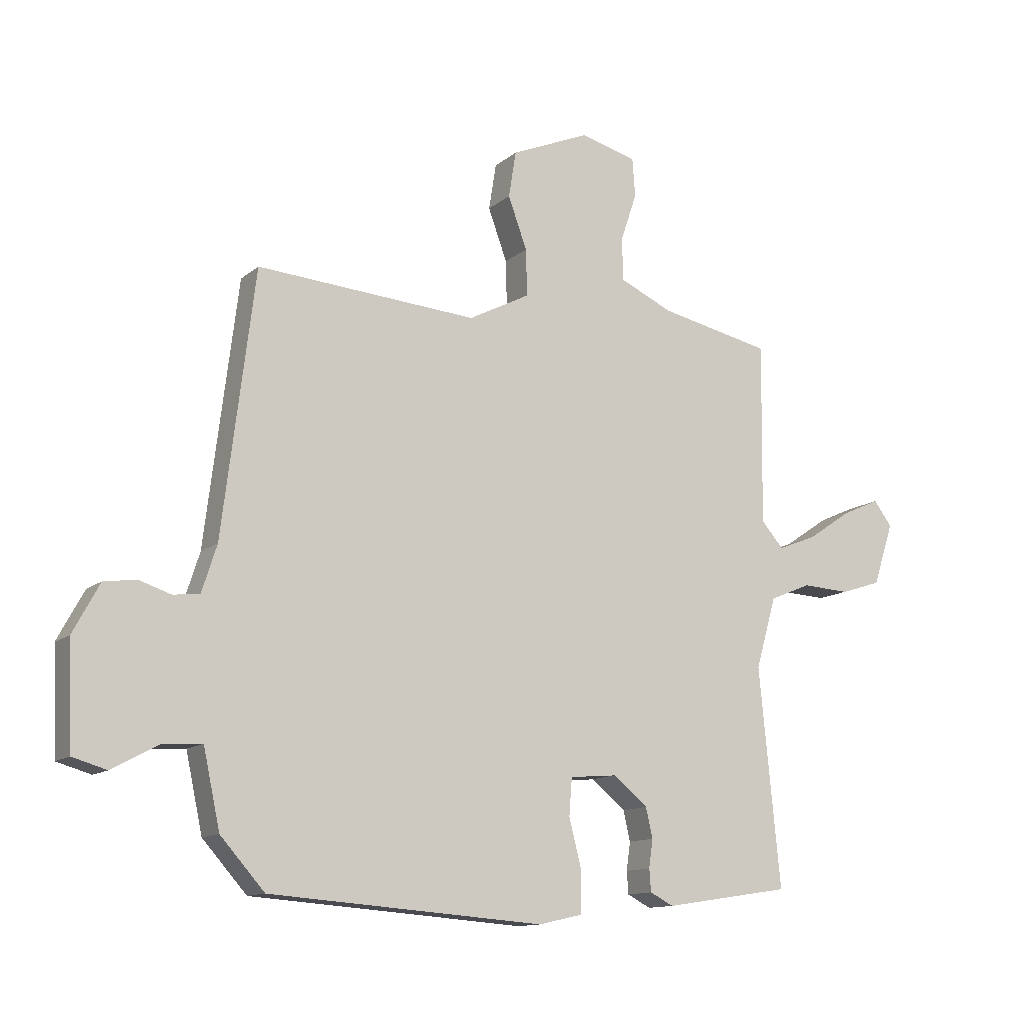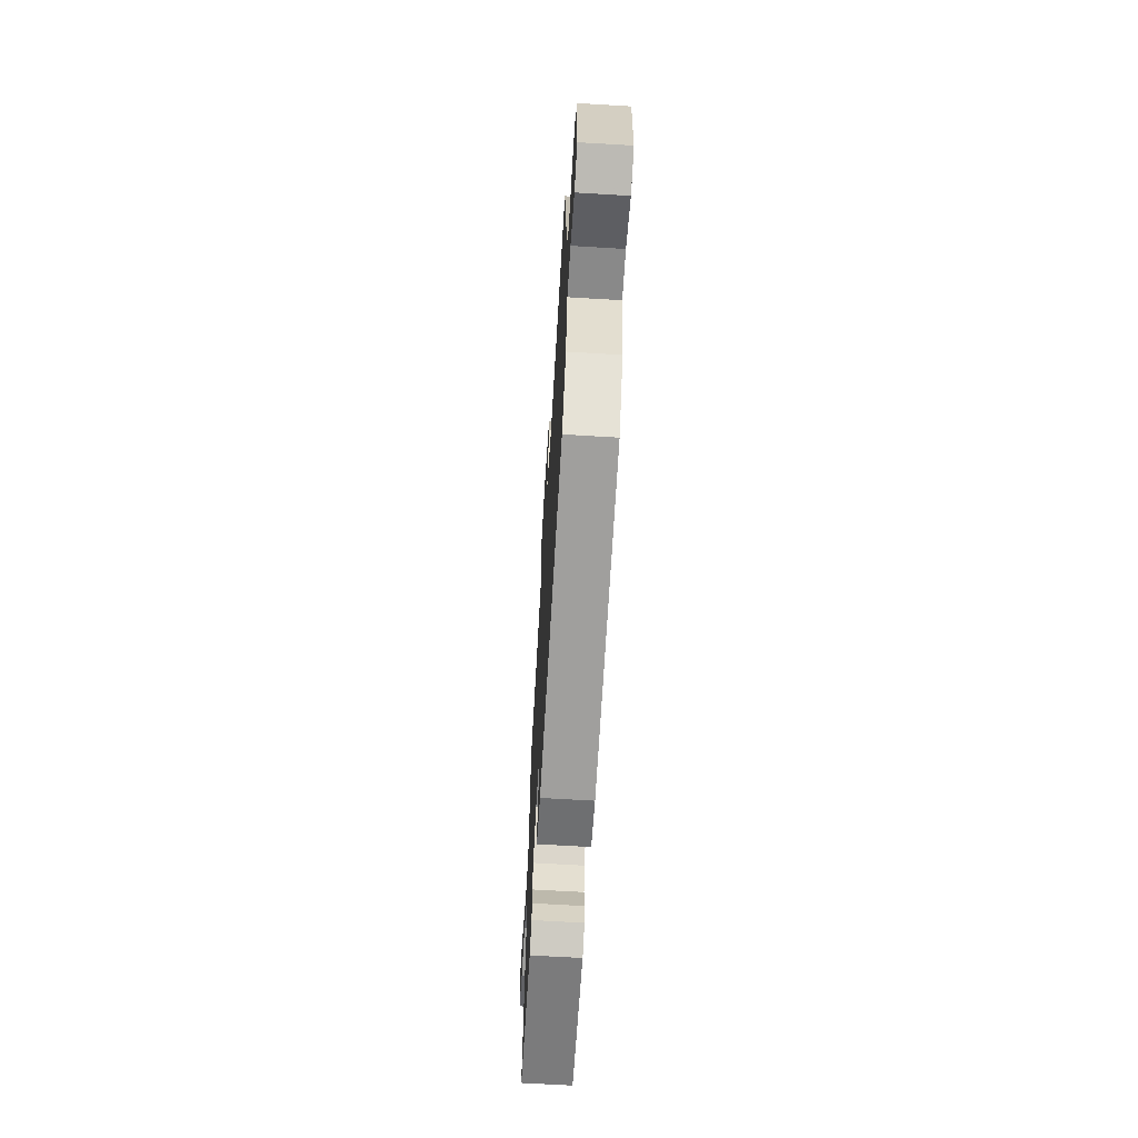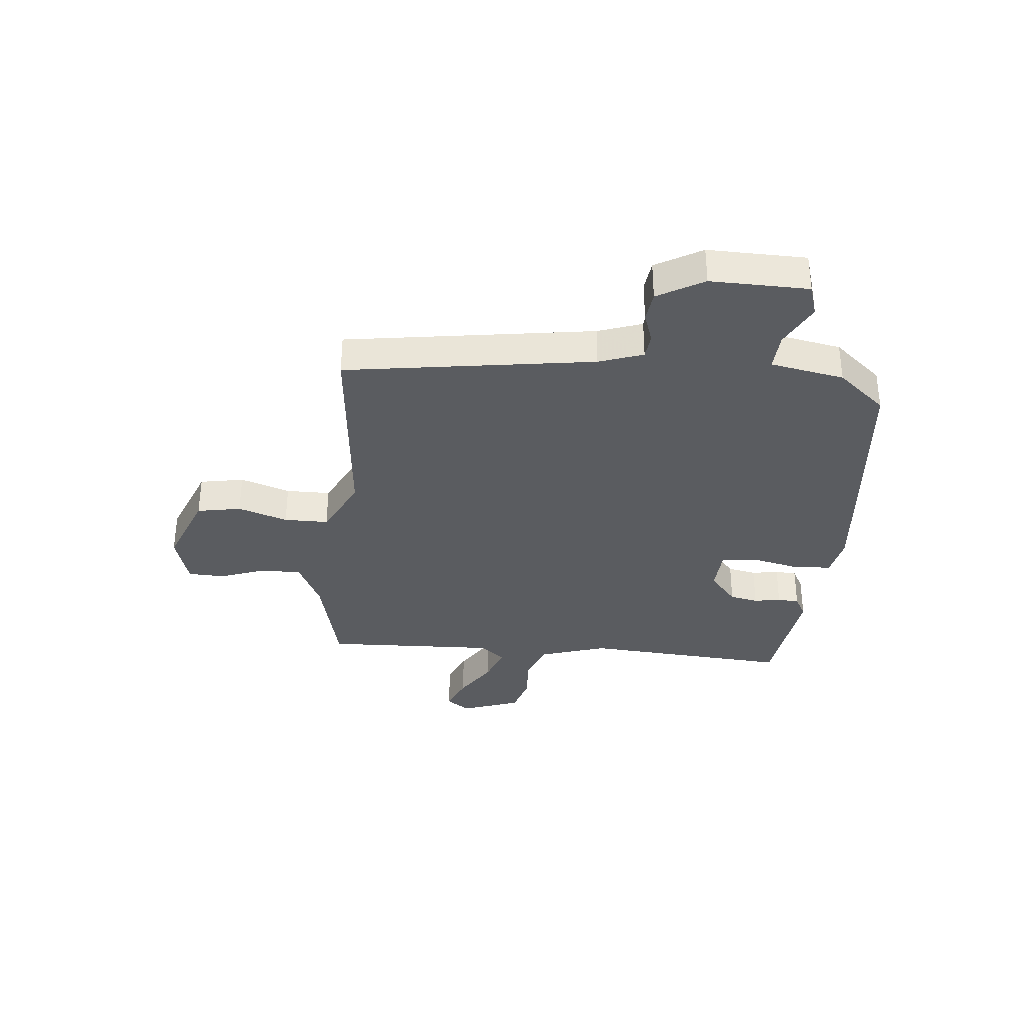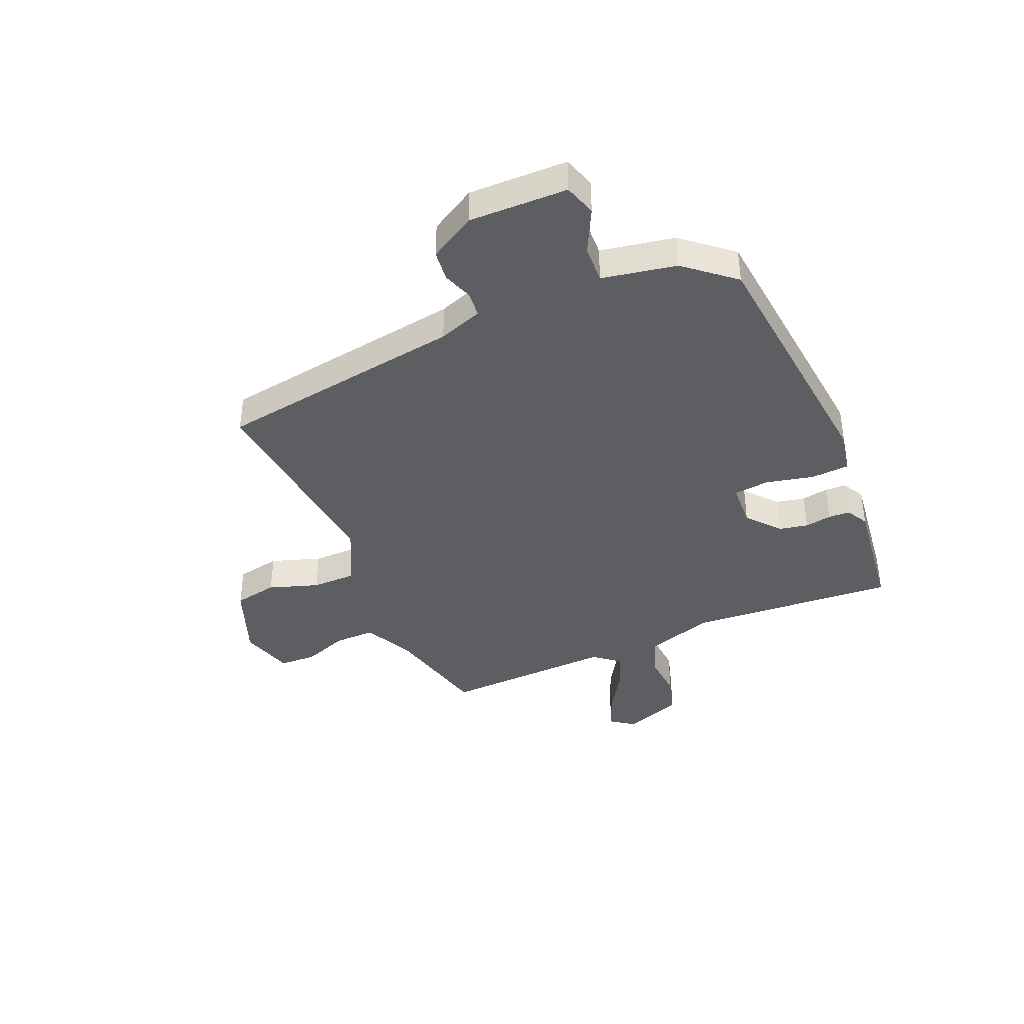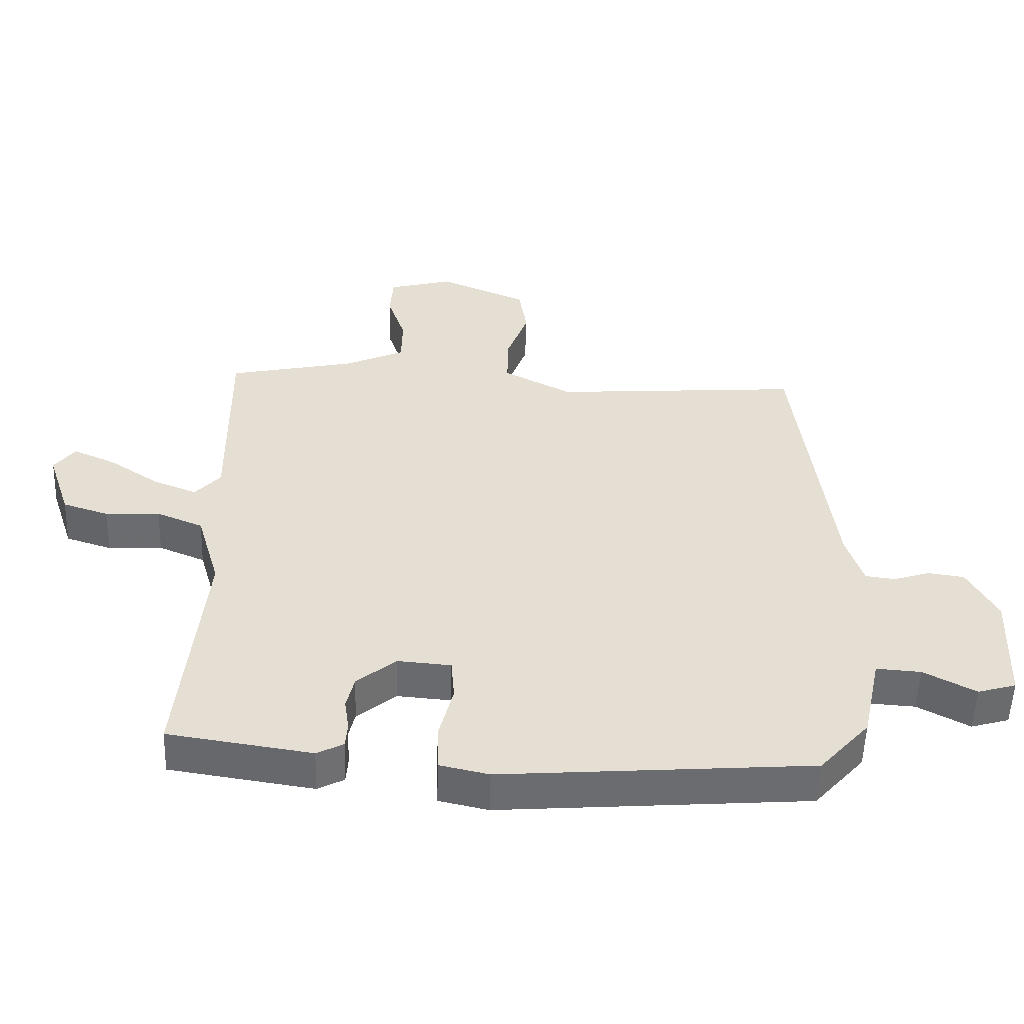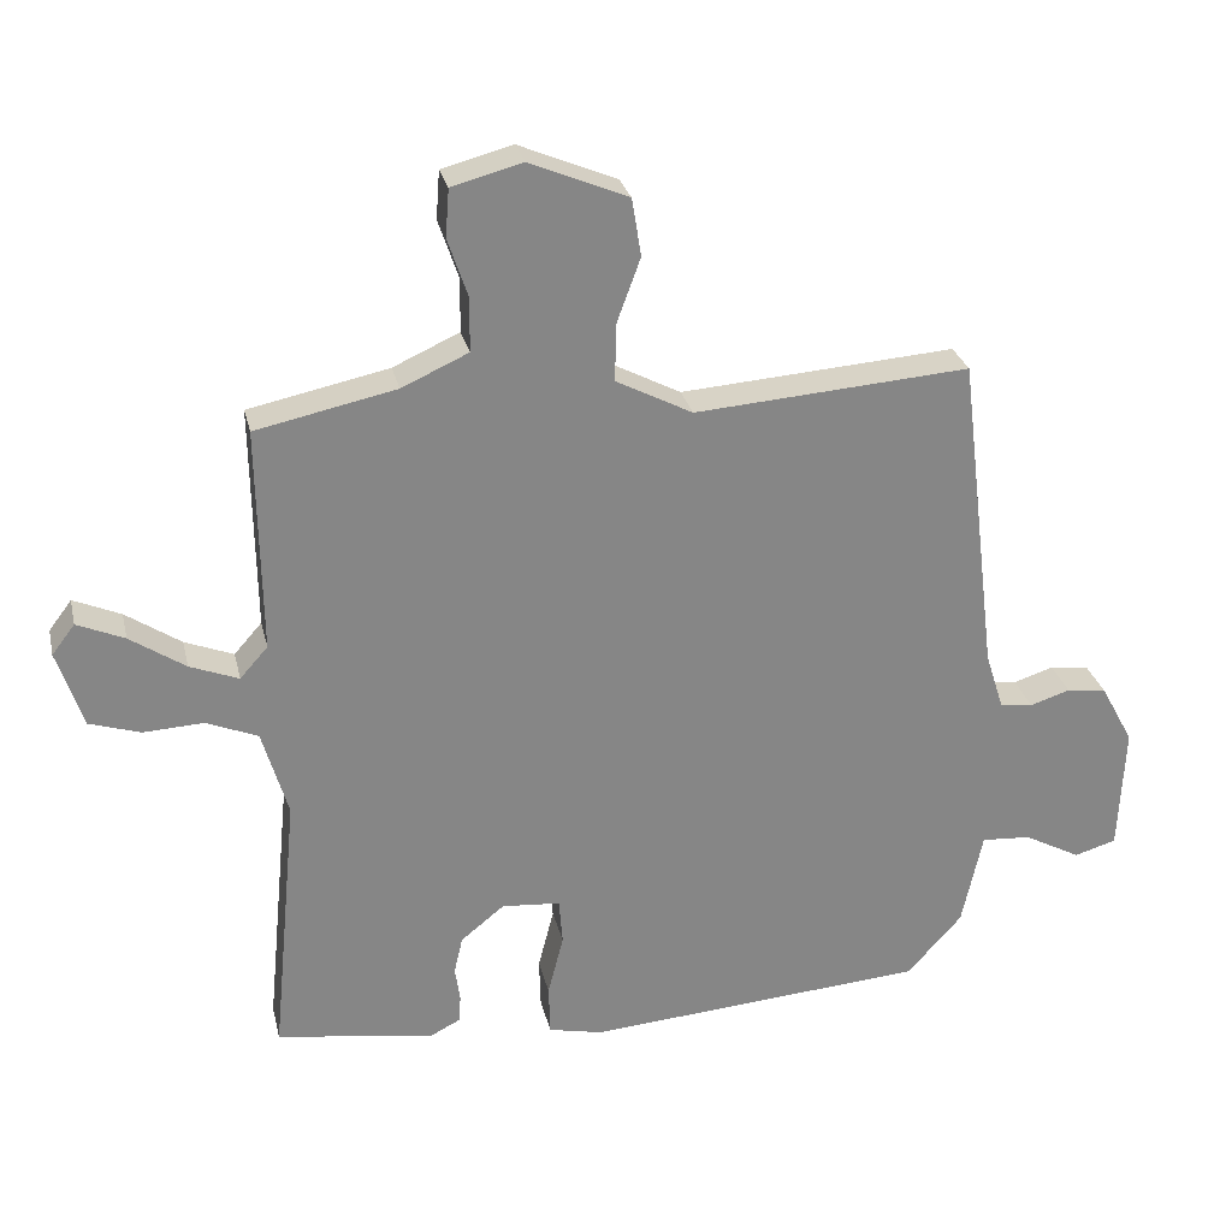
<metadata>
{"format":"obj","ext":"obj","renderer":"f3d","projection":"perspective","resolution":1024,"background":"white","views":[{"elev":-12.5,"azim":150.6,"up":"+Z"},{"elev":-67.2,"azim":86.6,"up":"+Z"},{"elev":-34.0,"azim":86.0,"up":"+Y"},{"elev":-39.4,"azim":114.9,"up":"+Y"},{"elev":-53.5,"azim":-1.8,"up":"+Z"},{"elev":28.1,"azim":-12.9,"up":"+Z"}]}
</metadata>
<code>
v 0.478 0.07 0.495
v 0.534 0.07 0.04
v 0.56 0.07 -0.041
v 0.606 0.07 -0.047
v 0.662 0.07 -0.029
v 0.718 0.07 -0.037
v 0.764 0.07 -0.122
v 0.756 0.07 -0.301
v 0.697 0.07 -0.318
v 0.617 0.07 -0.275
v 0.548 0.07 -0.27
v 0.519 0.07 -0.404
v 0.442 0.07 -0.49
v -0.036 0.07 -0.525
v -0.112 0.07 -0.508
v -0.114 0.07 -0.437
v -0.092 0.07 -0.351
v -0.097 0.07 -0.286
v -0.179 0.07 -0.279
v -0.24 0.07 -0.328
v -0.252 0.07 -0.38
v -0.245 0.07 -0.429
v -0.248 0.07 -0.468
v -0.289 0.07 -0.489
v -0.511 0.07 -0.455
v -0.474 0.07 -0.076
v -0.51 0.07 0.048
v -0.582 0.07 0.078
v -0.666 0.07 0.074
v -0.737 0.07 0.097
v -0.773 0.07 0.206
v -0.741 0.07 0.248
v -0.675 0.07 0.219
v -0.598 0.07 0.167
v -0.53 0.07 0.14
v -0.491 0.07 0.184
v -0.495 0.07 0.5
v -0.299 0.07 0.541
v -0.206 0.07 0.583
v -0.205 0.07 0.658
v -0.233 0.07 0.741
v -0.228 0.07 0.808
v -0.129 0.07 0.834
v 0.008 0.07 0.776
v 0.021 0.07 0.695
v -0.012 0.07 0.605
v -0.014 0.07 0.524
v 0.093 0.07 0.468
v 0.478 0 0.495
v 0.534 0 0.04
v 0.56 0 -0.041
v 0.606 0 -0.047
v 0.662 0 -0.029
v 0.718 0 -0.037
v 0.764 0 -0.122
v 0.756 0 -0.301
v 0.697 0 -0.318
v 0.617 0 -0.275
v 0.548 0 -0.27
v 0.519 0 -0.404
v 0.442 0 -0.49
v -0.036 0 -0.525
v -0.112 0 -0.508
v -0.114 0 -0.437
v -0.092 0 -0.351
v -0.097 0 -0.286
v -0.179 0 -0.279
v -0.24 0 -0.328
v -0.252 0 -0.38
v -0.245 0 -0.429
v -0.248 0 -0.468
v -0.289 0 -0.489
v -0.511 0 -0.455
v -0.474 0 -0.076
v -0.51 0 0.048
v -0.582 0 0.078
v -0.666 0 0.074
v -0.737 0 0.097
v -0.773 0 0.206
v -0.741 0 0.248
v -0.675 0 0.219
v -0.598 0 0.167
v -0.53 0 0.14
v -0.491 0 0.184
v -0.495 0 0.5
v -0.299 0 0.541
v -0.206 0 0.583
v -0.205 0 0.658
v -0.233 0 0.741
v -0.228 0 0.808
v -0.129 0 0.834
v 0.008 0 0.776
v 0.021 0 0.695
v -0.012 0 0.605
v -0.014 0 0.524
v 0.093 0 0.468
f 43 44 45 46
f 43 46 47
f 40 41 42 43
f 39 40 43 47
f 38 39 47 48
f 36 37 38 48
f 31 32 33 34
f 31 34 35
f 28 29 30 31
f 27 28 31 35
f 26 27 35 36
f 24 25 26
f 21 22 23 24
f 20 21 24 26
f 19 20 26 36
f 14 15 16 17
f 14 17 18
f 11 12 13 14
f 11 14 18
f 7 8 9 10
f 7 10 11
f 4 5 6 7
f 3 4 7 11
f 2 3 11 18
f 18 19 36 48
f 1 2 18 48
f 94 93 92 91
f 95 94 91
f 91 90 89 88
f 95 91 88 87
f 96 95 87 86
f 96 86 85 84
f 82 81 80 79
f 83 82 79
f 79 78 77 76
f 83 79 76 75
f 84 83 75 74
f 74 73 72
f 72 71 70 69
f 74 72 69 68
f 84 74 68 67
f 65 64 63 62
f 66 65 62
f 62 61 60 59
f 66 62 59
f 58 57 56 55
f 59 58 55
f 55 54 53 52
f 59 55 52 51
f 66 59 51 50
f 96 84 67 66
f 96 66 50 49
f 1 49 50 2
f 2 50 51 3
f 3 51 52 4
f 4 52 53 5
f 5 53 54 6
f 6 54 55 7
f 7 55 56 8
f 8 56 57 9
f 9 57 58 10
f 10 58 59 11
f 11 59 60 12
f 12 60 61 13
f 13 61 62 14
f 14 62 63 15
f 15 63 64 16
f 16 64 65 17
f 17 65 66 18
f 18 66 67 19
f 19 67 68 20
f 20 68 69 21
f 21 69 70 22
f 22 70 71 23
f 23 71 72 24
f 24 72 73 25
f 25 73 74 26
f 26 74 75 27
f 27 75 76 28
f 28 76 77 29
f 29 77 78 30
f 30 78 79 31
f 31 79 80 32
f 32 80 81 33
f 33 81 82 34
f 34 82 83 35
f 35 83 84 36
f 36 84 85 37
f 37 85 86 38
f 38 86 87 39
f 39 87 88 40
f 40 88 89 41
f 41 89 90 42
f 42 90 91 43
f 43 91 92 44
f 44 92 93 45
f 45 93 94 46
f 46 94 95 47
f 47 95 96 48
f 48 96 49 1

</code>
